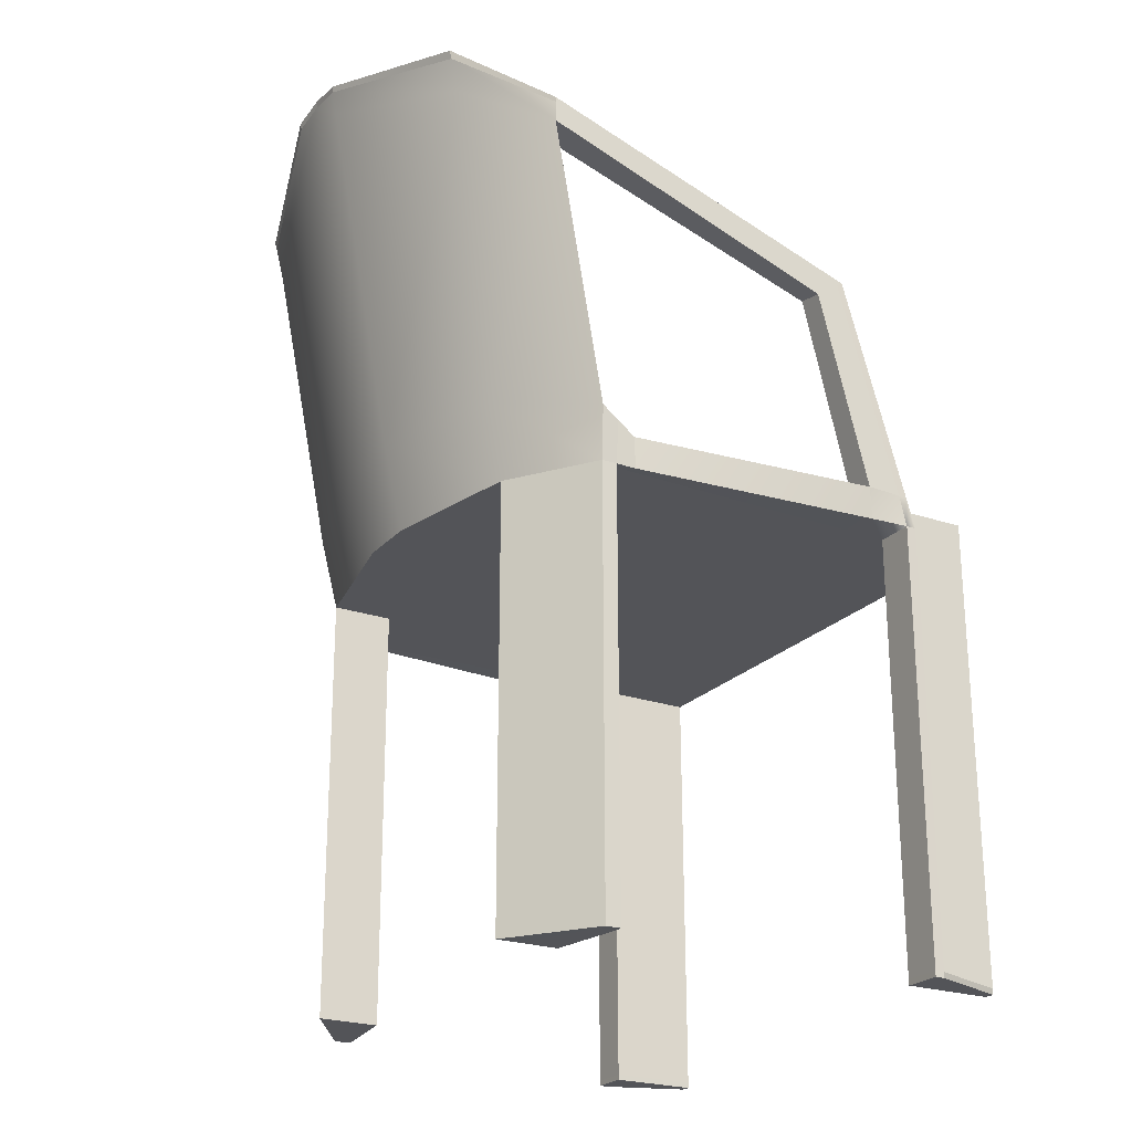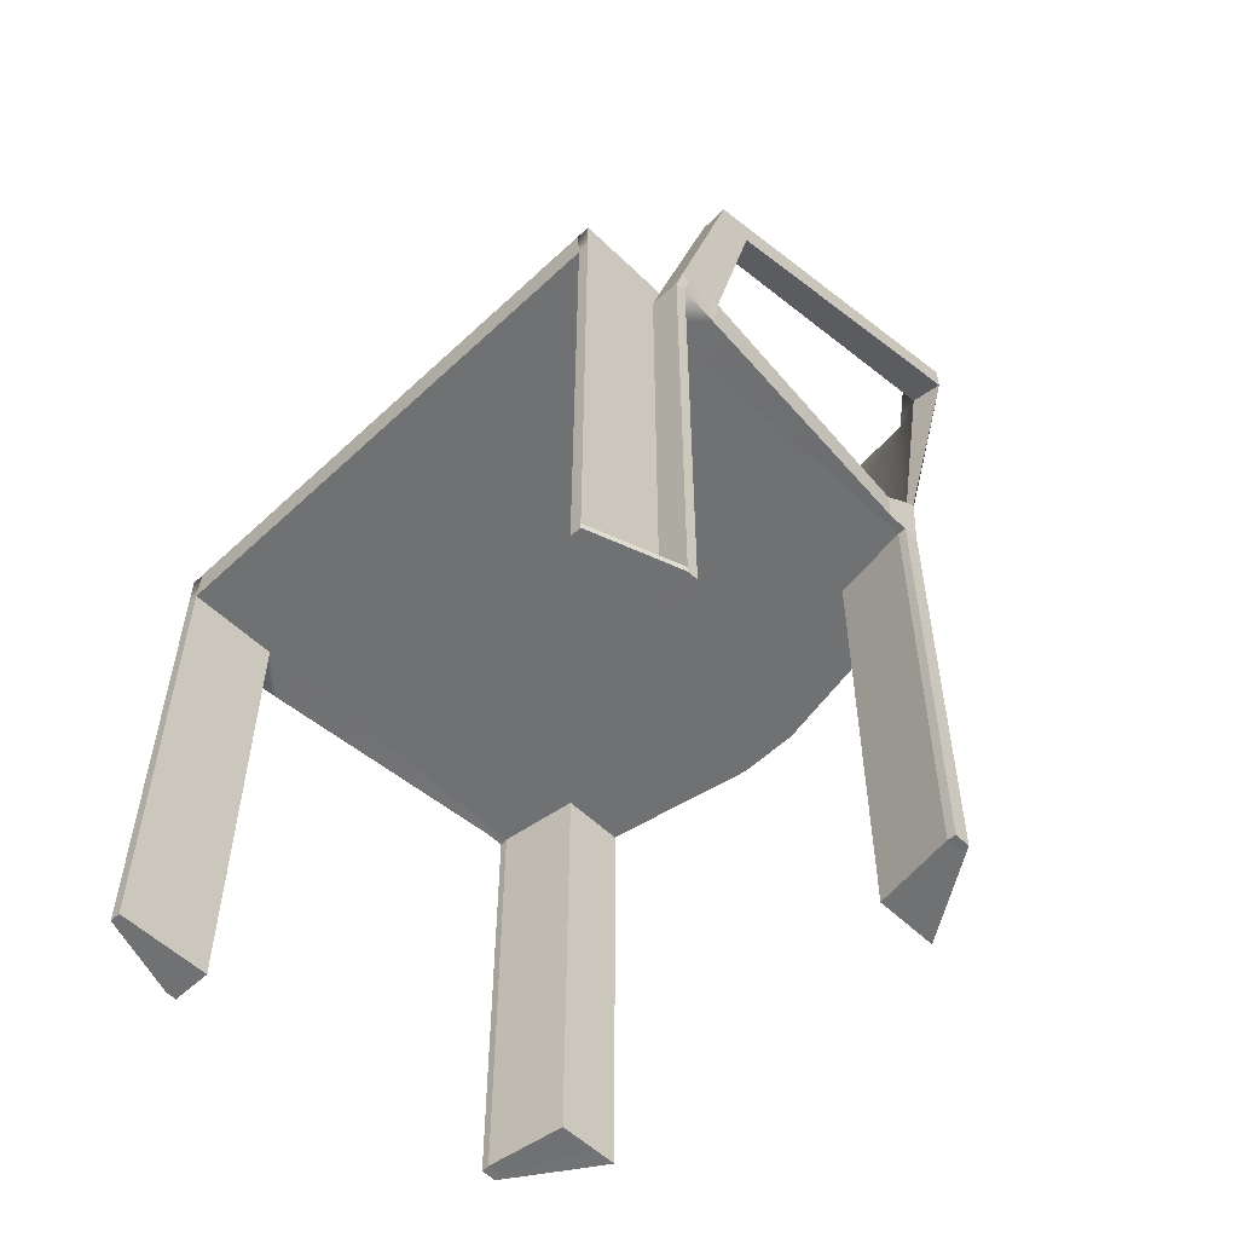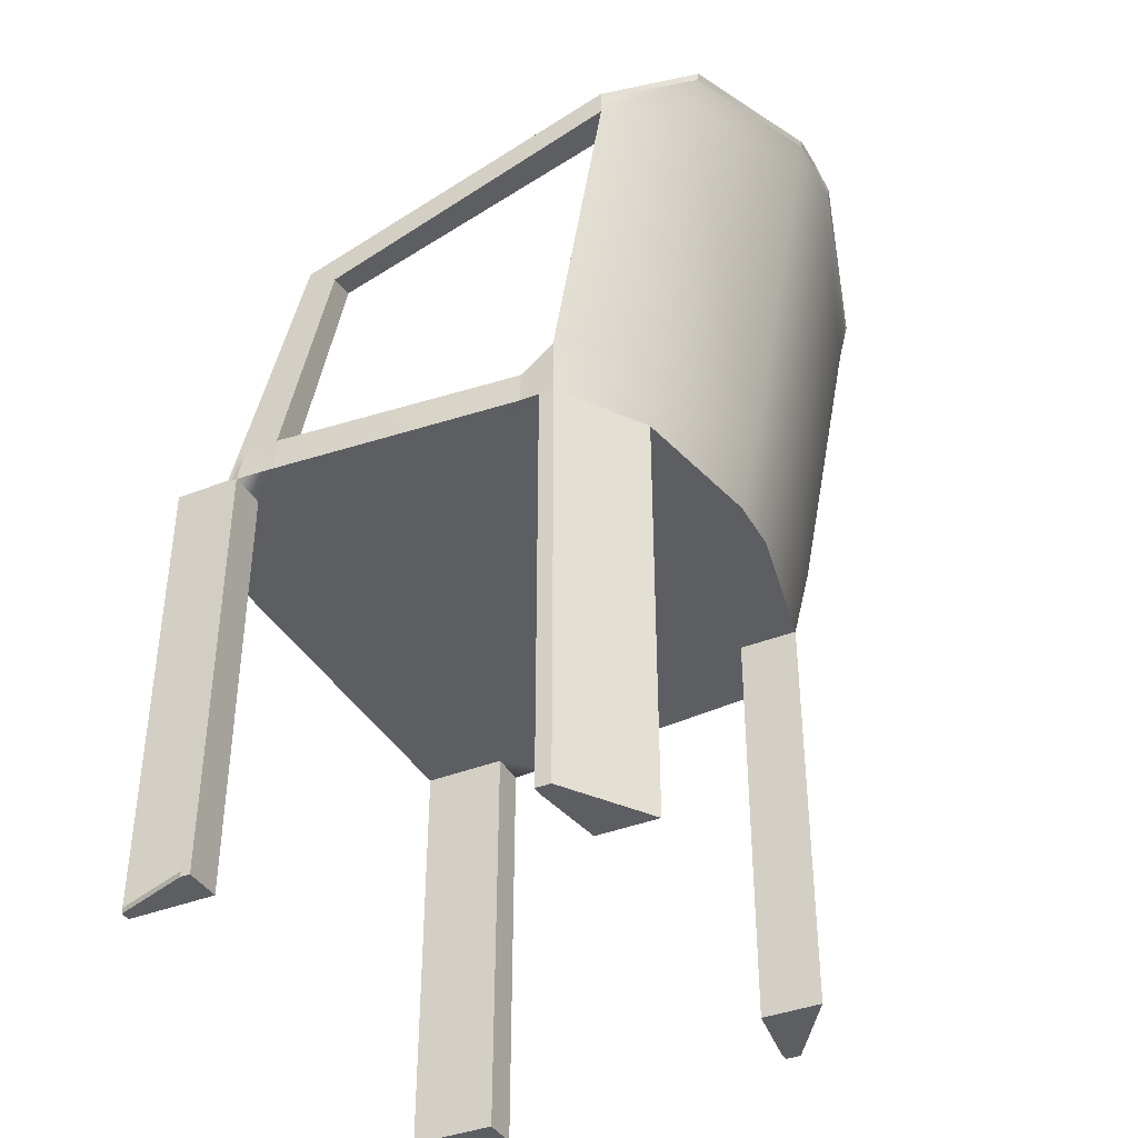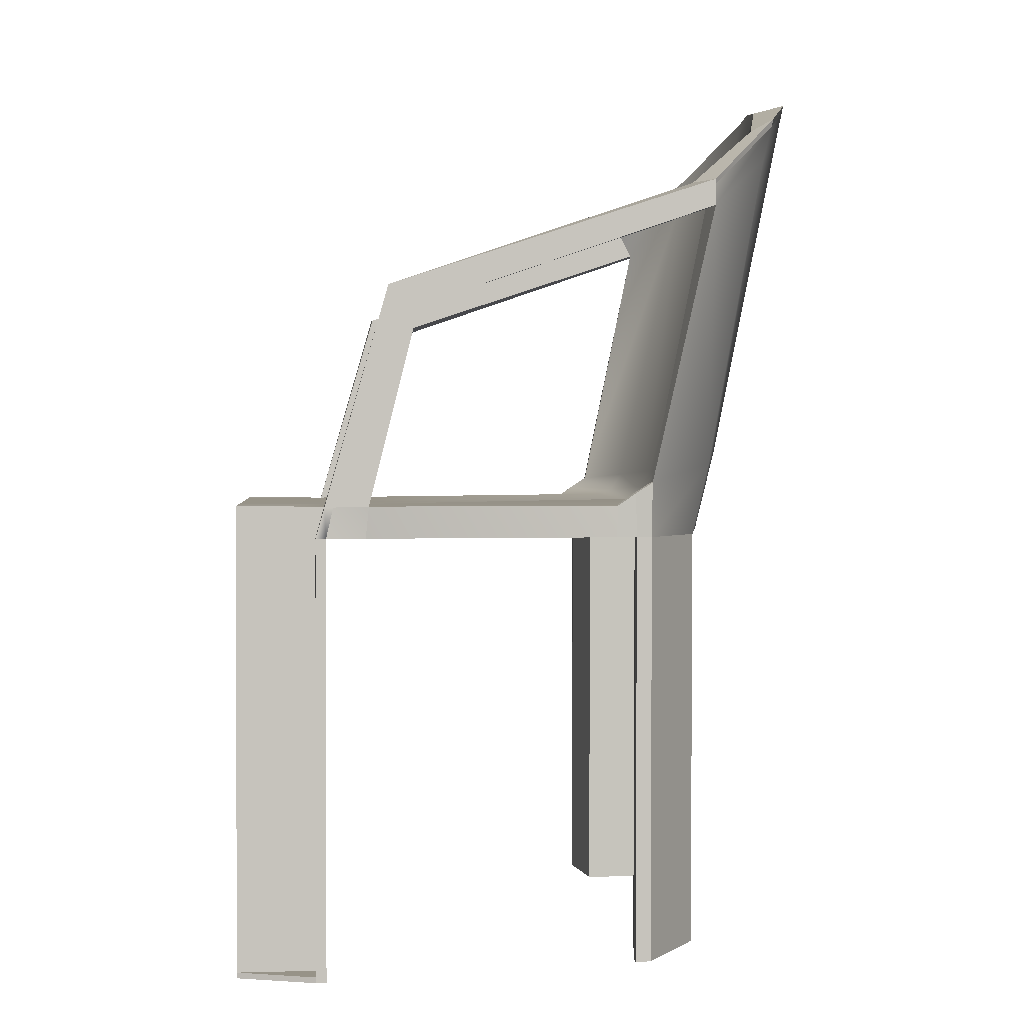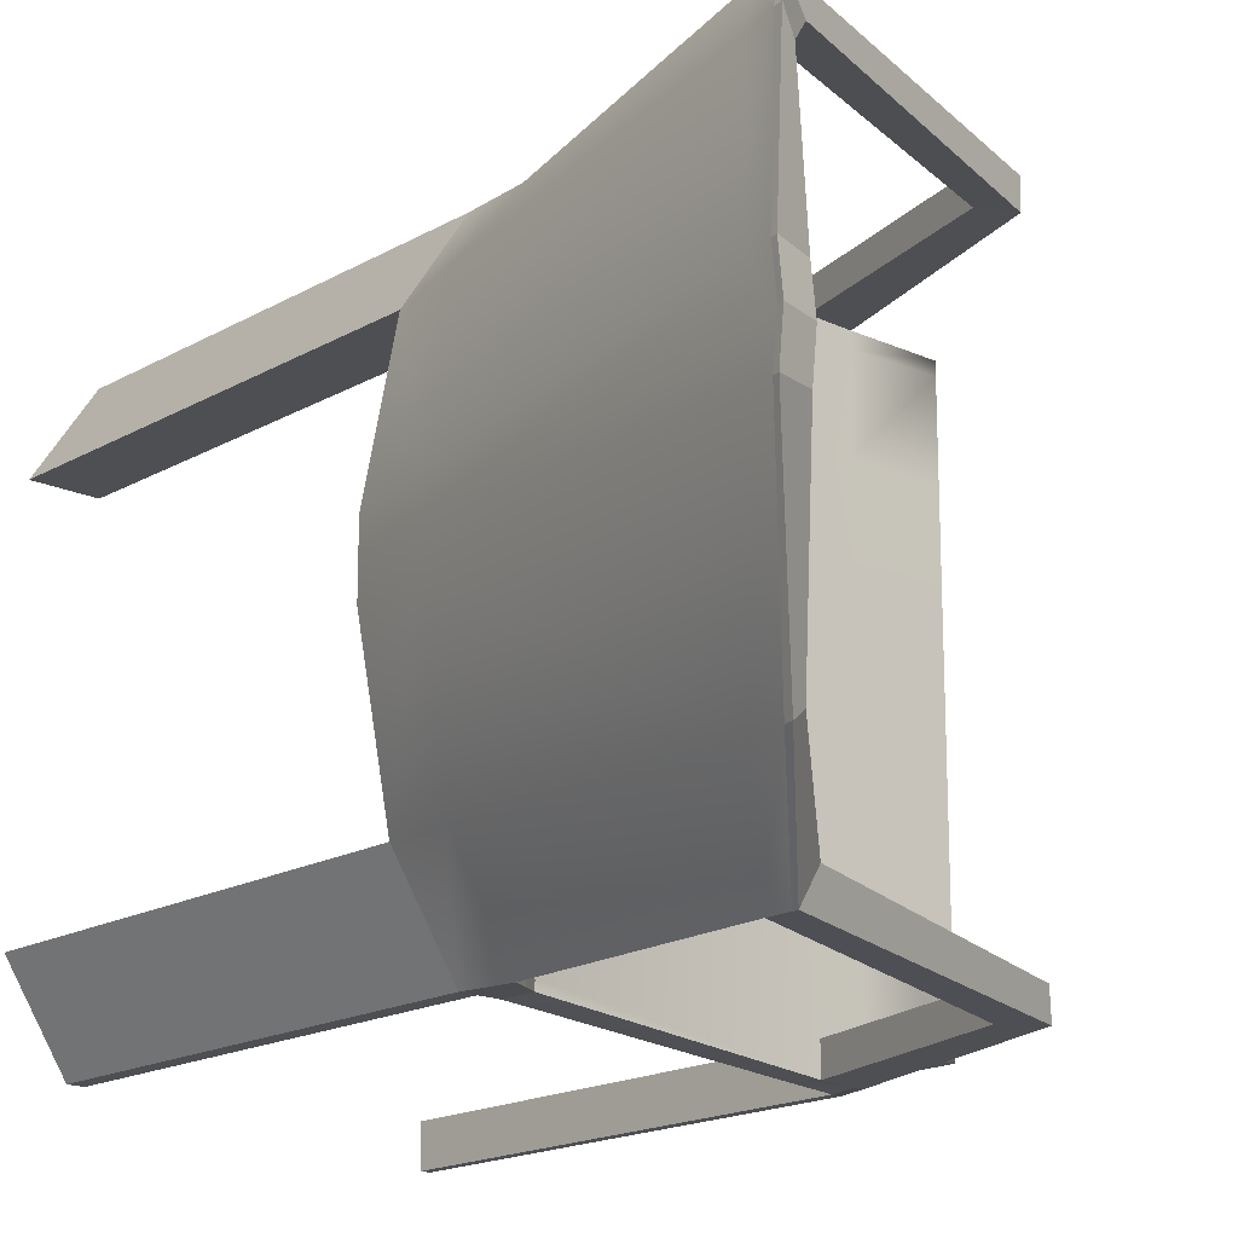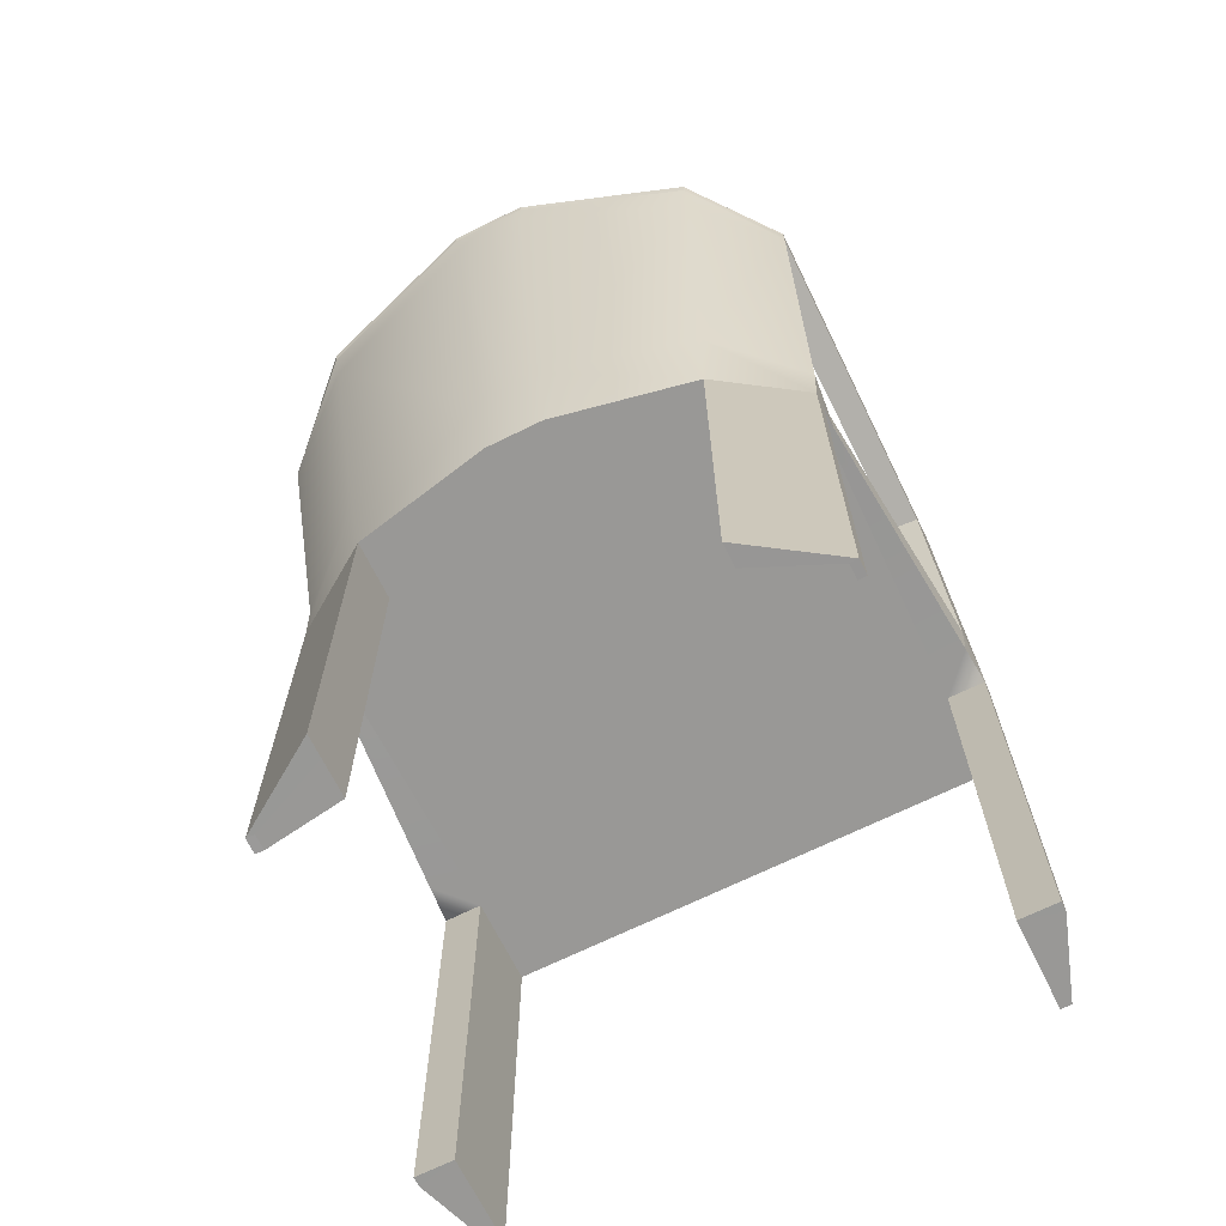
<metadata>
{"format":"obj","ext":"obj","renderer":"f3d","projection":"perspective","resolution":1024,"background":"white","views":[{"elev":-23.5,"azim":149.5,"up":"+Y"},{"elev":-55.2,"azim":-45.4,"up":"+Y"},{"elev":-38.8,"azim":26.7,"up":"+Y"},{"elev":1.4,"azim":-5.5,"up":"+Y"},{"elev":-17.7,"azim":137.8,"up":"+Z"},{"elev":-68.6,"azim":116.3,"up":"+Y"}]}
</metadata>
<code>
v  0.0445 0.4839 1.506
v  -0.0379 0.4839 1.506
v  -0.0379 0.5175 1.506
v  0.0537 0.5167 1.506
v  0.0445 0.0284 1.506
v  -0.0386 0.0284 1.506
v  0.0445 0.4839 1.477
v  0.0445 0.0284 1.477
v  0.121 0.747 1.506
v  0.1203 0.7475 1.478
v  0.0537 0.5162 1.477
v  0.1004 0.5175 1.506
v  0.1519 0.7305 1.506
v  0.4452 0.8603 1.512
v  0.4641 0.8608 1.481
v  0.459 0.8327 1.513
v  0.5206 0.9251 1.575
v  0.5428 0.9372 1.561
v  0.5586 0.9719 1.739
v  0.5936 0.9813 1.737
v  0.5586 0.9762 1.778
v  0.5936 0.9856 1.778
v  0.5132 0.8945 1.583
v  0.5512 0.941 1.74
v  -0.0379 0.4839 1.608
v  -0.0379 0.4839 1.747
v  -0.0379 0.5175 1.746
v  -0.0379 0.5175 1.608
v  0.0543 0.5169 1.521
v  -0.0379 0.5175 1.519
v  0.1004 0.5175 1.608
v  0.4044 0.5228 1.608
v  0.3634 0.5175 1.51
v  0.0579 0.5175 1.746
v  0.0579 0.5175 1.608
v  0.0445 0.4839 1.608
v  0.0445 0.4839 1.747
v  0.1004 0.5175 1.746
v  0.4194 0.5175 1.746
v  0.0937 0.4839 1.606
v  0.0881 0.4839 1.747
v  -0.0379 0.4839 1.778
v  -0.0379 0.5175 1.778
v  0.4326 0.5475 1.606
v  0.4419 0.552 1.746
v  0.442 0.552 1.778
v  0.5512 0.9398 1.778
v  0.3999 0.542 1.508
v  0.3823 0.5307 1.509
v  0.4203 0.529 1.607
v  0.4307 0.5332 1.746
v  0.4307 0.5332 1.778
v  0.4194 0.5175 1.778
v  0.3825 0.4839 1.592
v  0.3621 0.4839 1.51
v  0.3835 0.4839 1.51
v  0.3955 0.4839 1.592
v  0.3814 0.4839 1.746
v  0.3943 0.4839 1.746
v  0.4641 0.8554 1.481
v  0.1266 0.7432 1.478
v  0.0628 0.5164 1.477
v  0.152 0.7258 1.478
v  0.4641 0.8334 1.481
v  0.0997 0.5173 1.477
v  0.4353 0.4839 1.592
v  0.4677 0.4839 1.746
v  0.4673 0.4839 1.778
v  0.3943 0.4839 1.778
v  0.3828 0.5304 1.5
v  0.4004 0.5418 1.499
v  0.4001 0.4837 1.502
v  0.384 0.4837 1.502
v  0.3639 0.5172 1.502
v  0.3626 0.4837 1.502
v  0.5407 0.9283 1.561
v  0.5321 0.8922 1.563
v  0.5923 0.9751 1.738
v  0.5872 0.9496 1.739
v  0.5923 0.9794 1.778
v  0.5872 0.9486 1.778
v  0.399 0.0312 1.511
v  0.3829 0.0312 1.511
v  0.3834 0.0309 1.503
v  0.3995 0.0309 1.503
v  0.477 0.5617 1.586
v  0.5128 0.5744 1.745
v  0.5128 0.5742 1.778
v  0.46 0.4839 1.592
v  0.4909 0.4839 1.746
v  0.4909 0.4839 1.778
v  0.4594 0.0312 1.593
v  0.4347 0.0312 1.593
v  0.3948 0.0312 1.593
v  -0.0386 0.0284 1.517
v  -0.0379 0.4839 1.516
v  0.0553 0.4839 1.476
v  0.0549 0.0284 1.476
v  0.0445 0.0224 1.477
v  -0.0386 0.0224 1.506
v  0.0549 0.0284 1.517
v  0.0556 0.4839 1.516
v  -0.0386 0.0224 1.517
v  0.0549 0.0224 1.476
v  0.0549 0.0224 1.517
v  0.0579 0.5175 1.778
v  0.0445 0.4839 1.778
v  0.1004 0.5175 1.778
v  0.0869 0.4839 1.778
v  0.3814 0.4839 1.778
v  0.0964 0.4839 1.48
v  0.0972 0.4839 1.516
v  0.0445 0.4839 2.05
v  0.0537 0.5167 2.05
v  -0.0379 0.5175 2.05
v  -0.0379 0.4839 2.05
v  -0.0386 0.0284 2.05
v  0.0445 0.0284 2.05
v  0.0445 0.0284 2.079
v  0.0445 0.4839 2.079
v  0.0537 0.5162 2.079
v  0.1203 0.7475 2.078
v  0.121 0.747 2.05
v  0.1519 0.7305 2.05
v  0.1004 0.5175 2.05
v  0.4641 0.8608 2.075
v  0.4452 0.8603 2.044
v  0.459 0.8327 2.043
v  0.5428 0.9372 1.995
v  0.5206 0.9251 1.981
v  0.5936 0.9813 1.819
v  0.5586 0.9719 1.817
v  0.5132 0.8945 1.973
v  0.5512 0.941 1.816
v  -0.0379 0.4839 1.948
v  -0.0379 0.5175 1.948
v  -0.0379 0.5175 1.81
v  -0.0379 0.4839 1.809
v  0.0543 0.5169 2.035
v  -0.0379 0.5175 2.037
v  0.3634 0.5175 2.046
v  0.4044 0.5228 1.948
v  0.1004 0.5175 1.948
v  0.0579 0.5175 1.81
v  0.0579 0.5175 1.948
v  0.0445 0.4839 1.809
v  0.0445 0.4839 1.948
v  0.1004 0.5175 1.81
v  0.4194 0.5175 1.81
v  0.0881 0.4839 1.81
v  0.0937 0.4839 1.95
v  0.4419 0.552 1.81
v  0.4326 0.5475 1.95
v  0.3999 0.542 2.049
v  0.4203 0.529 1.949
v  0.3823 0.5307 2.047
v  0.4307 0.5332 1.81
v  0.3825 0.4839 1.964
v  0.3955 0.4839 1.964
v  0.3835 0.4839 2.046
v  0.3621 0.4839 2.046
v  0.3814 0.4839 1.81
v  0.3943 0.4839 1.81
v  0.1266 0.7432 2.078
v  0.4641 0.8554 2.075
v  0.0628 0.5164 2.079
v  0.152 0.7258 2.078
v  0.4641 0.8334 2.075
v  0.0997 0.5173 2.079
v  0.4677 0.4839 1.81
v  0.4353 0.4839 1.964
v  0.3828 0.5304 2.056
v  0.384 0.4837 2.054
v  0.4001 0.4837 2.054
v  0.4004 0.5418 2.057
v  0.3639 0.5172 2.054
v  0.3626 0.4837 2.054
v  0.5407 0.9283 1.995
v  0.5321 0.8922 1.993
v  0.5872 0.9496 1.817
v  0.5923 0.9751 1.819
v  0.399 0.0312 2.045
v  0.3995 0.0309 2.053
v  0.3834 0.0309 2.053
v  0.3829 0.0312 2.045
v  0.477 0.5617 1.97
v  0.5128 0.5744 1.811
v  0.46 0.4839 1.964
v  0.4909 0.4839 1.81
v  0.4347 0.0312 1.963
v  0.4594 0.0312 1.963
v  0.3948 0.0312 1.963
v  -0.0379 0.4839 2.04
v  -0.0386 0.0284 2.039
v  0.0549 0.0284 2.08
v  0.0553 0.4839 2.08
v  -0.0386 0.0224 2.05
v  0.0445 0.0224 2.079
v  0.0556 0.4839 2.04
v  0.0549 0.0284 2.039
v  -0.0386 0.0224 2.039
v  0.0549 0.0224 2.08
v  0.0549 0.0224 2.039
v  0.0972 0.4839 2.04
v  0.0964 0.4839 2.076
g Box003
f 1 2 3 4
f 2 1 5 6
f 5 1 7 8
f 4 9 10 11
f 4 12 13 9
f 10 9 14 15
f 9 13 16 14
f 15 14 17 18
f 18 17 19 20
f 20 19 21 22
f 17 14 16 23
f 19 17 23 24
f 25 26 27 28
f 29 4 3 30
f 12 4 29
f 12 31 32 33
f 34 35 28 27
f 26 25 36 37
f 38 31 35 34
f 39 32 31 38
f 37 36 40 41
f 26 42 43 27
f 23 44 45 24
f 24 45 46 47
f 48 49 50 44
f 44 50 51 45
f 45 51 52 46
f 49 33 32 50
f 50 32 39 51
f 51 39 53 52
f 54 55 56 57
f 58 54 57 59
f 10 15 60 61
f 11 10 61 62
f 63 64 16 13
f 65 63 13 12
f 57 66 67 59
f 59 67 68 69
f 48 44 23 16
f 70 71 72 73
f 74 70 73 75
f 15 18 76 60
f 77 76 78 79
f 79 78 80 81
f 5 8 6
f 33 49 70 74
f 49 48 71 70
f 82 83 84 85
f 56 55 75 73
f 64 77 86 71
f 77 79 87 86
f 79 81 88 87
f 86 89 72 71
f 87 90 89 86
f 90 91 68 67
f 89 90 67 66
f 85 92 93 82
f 93 94 83 82
f 57 56 83 94
f 56 73 84 83
f 73 72 85 84
f 72 89 92 85
f 89 66 93 92
f 66 57 94 93
f 71 48 16 64
f 11 7 1 4
f 2 6 95 96
f 8 7 97 98
f 6 8 99 100
f 96 95 101 102
f 102 101 98 97
f 95 6 100 103
f 8 98 104 99
f 101 95 103 105
f 98 101 105 104
f 99 105 103 100
f 99 104 105
f 21 19 24 47
f 106 34 27 43
f 42 26 37 107
f 108 38 34 106
f 53 39 38 108
f 107 37 41 109
f 110 58 59 69
f 91 90 87 88
f 60 64 63 61
f 61 63 65 62
f 76 77 64 60
f 76 18 20 78
f 78 20 22 80
f 11 62 97 7
f 30 28 35 29
f 2 96 30 3
f 96 102 36 25
f 30 96 25 28
f 102 97 111 112
f 36 102 112 40
f 33 74 65 12
f 111 75 55 112
f 112 55 54 40
f 40 54 58 41
f 41 58 110 109
f 111 97 62 65
f 75 111 65 74
f 29 35 31 12
f 113 114 115 116
f 116 117 118 113
f 118 119 120 113
f 114 121 122 123
f 114 123 124 125
f 122 126 127 123
f 123 127 128 124
f 126 129 130 127
f 129 131 132 130
f 131 22 21 132
f 130 133 128 127
f 132 134 133 130
f 135 136 137 138
f 139 140 115 114
f 125 139 114
f 125 141 142 143
f 144 137 136 145
f 138 146 147 135
f 148 144 145 143
f 149 148 143 142
f 146 150 151 147
f 138 137 43 42
f 133 134 152 153
f 134 47 46 152
f 154 153 155 156
f 153 152 157 155
f 152 46 52 157
f 156 155 142 141
f 155 157 149 142
f 157 52 53 149
f 158 159 160 161
f 162 163 159 158
f 122 164 165 126
f 121 166 164 122
f 167 124 128 168
f 169 125 124 167
f 159 163 170 171
f 163 69 68 170
f 154 128 133 153
f 172 173 174 175
f 176 177 173 172
f 126 165 178 129
f 179 180 181 178
f 180 81 80 181
f 118 117 119
f 141 176 172 156
f 156 172 175 154
f 182 183 184 185
f 160 173 177 161
f 168 175 186 179
f 179 186 187 180
f 180 187 88 81
f 186 175 174 188
f 187 186 188 189
f 189 170 68 91
f 188 171 170 189
f 183 182 190 191
f 190 182 185 192
f 159 192 185 160
f 160 185 184 173
f 173 184 183 174
f 174 183 191 188
f 188 191 190 171
f 171 190 192 159
f 175 168 128 154
f 121 114 113 120
f 116 193 194 117
f 119 195 196 120
f 117 197 198 119
f 193 199 200 194
f 199 196 195 200
f 194 201 197 117
f 119 198 202 195
f 200 203 201 194
f 195 202 203 200
f 198 197 201 203
f 198 203 202
f 21 47 134 132
f 106 43 137 144
f 42 107 146 138
f 108 106 144 148
f 53 108 148 149
f 107 109 150 146
f 110 69 163 162
f 91 88 187 189
f 165 164 167 168
f 164 166 169 167
f 178 165 168 179
f 178 181 131 129
f 181 80 22 131
f 121 120 196 166
f 140 139 145 136
f 116 115 140 193
f 193 135 147 199
f 140 136 135 193
f 199 204 205 196
f 147 151 204 199
f 141 125 169 176
f 205 204 161 177
f 204 151 158 161
f 151 150 162 158
f 150 109 110 162
f 205 169 166 196
f 177 176 169 205
f 139 125 143 145

</code>
